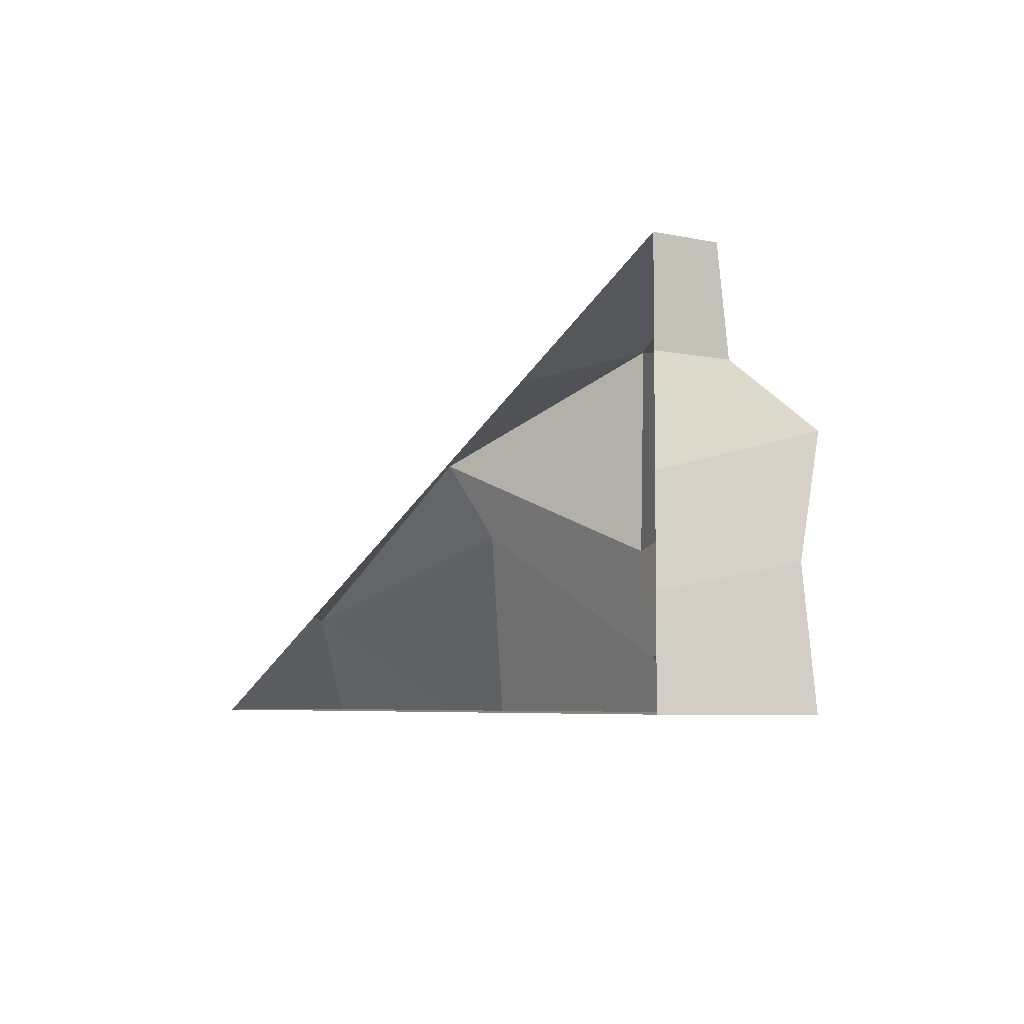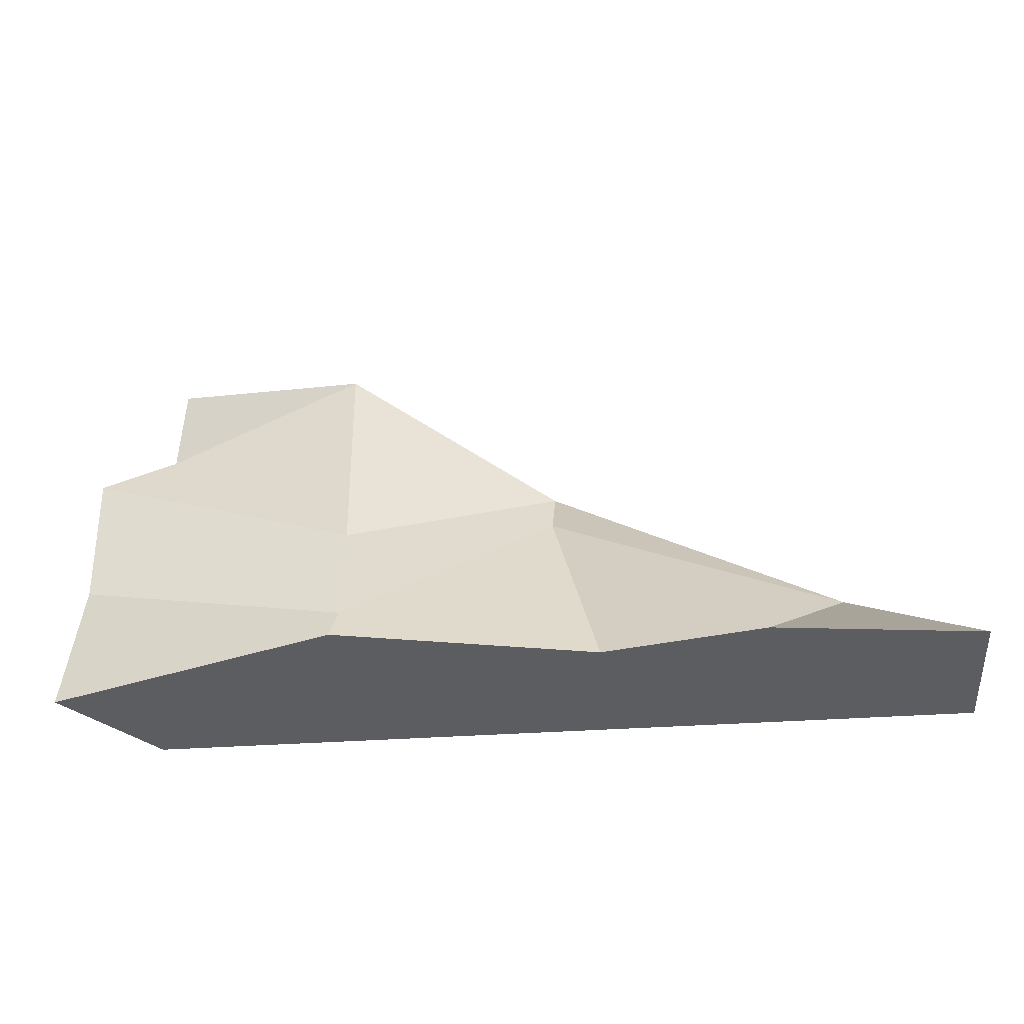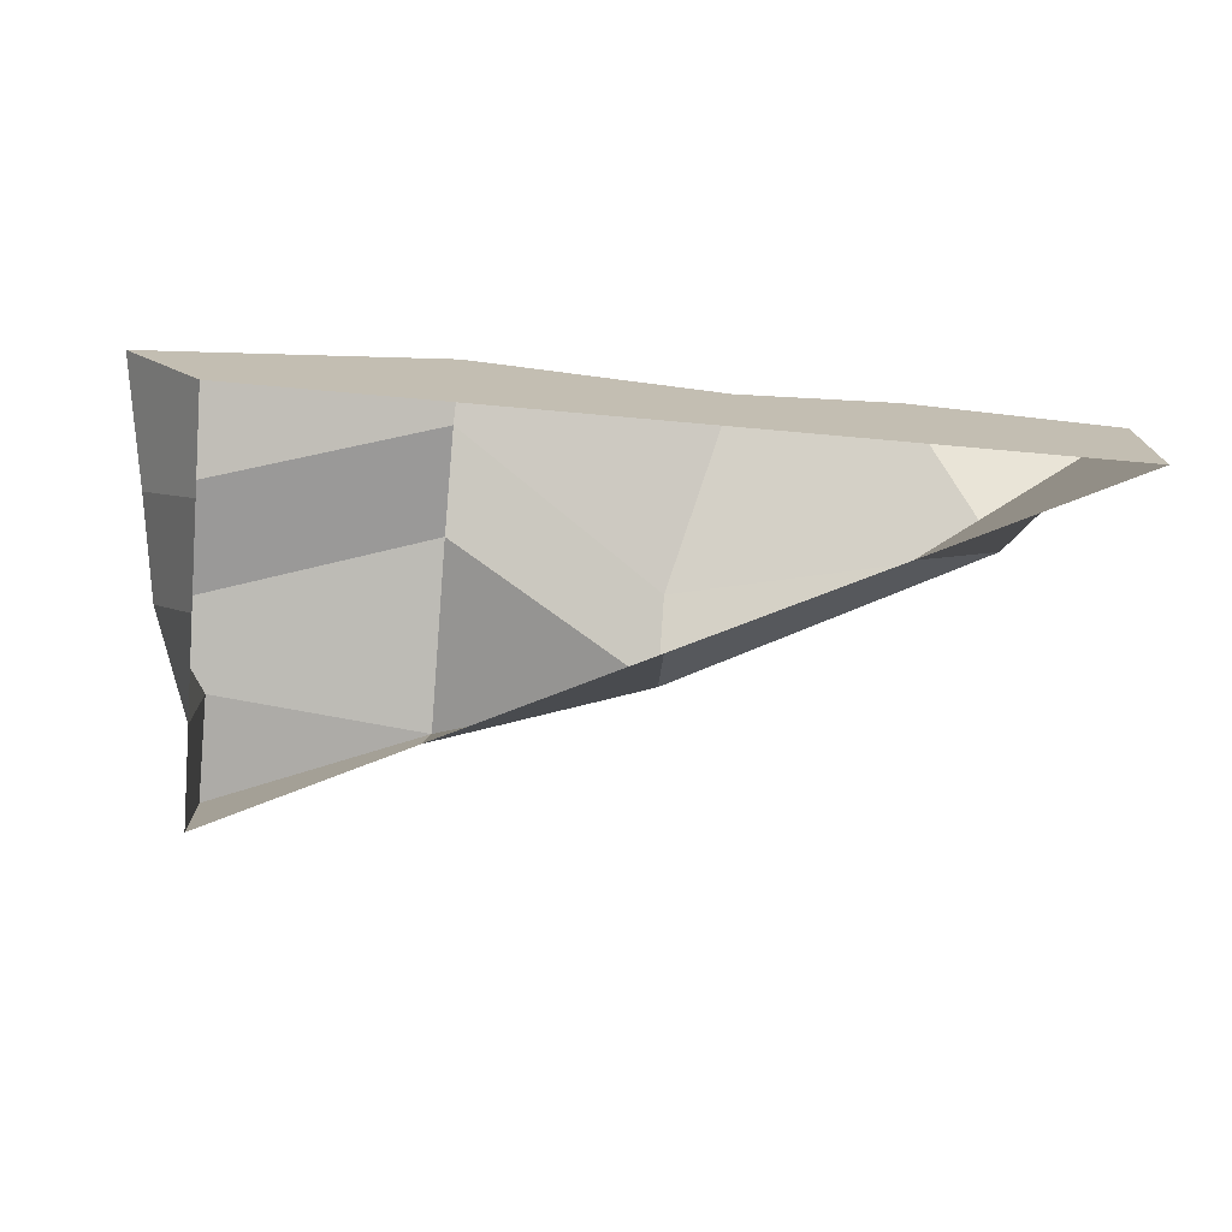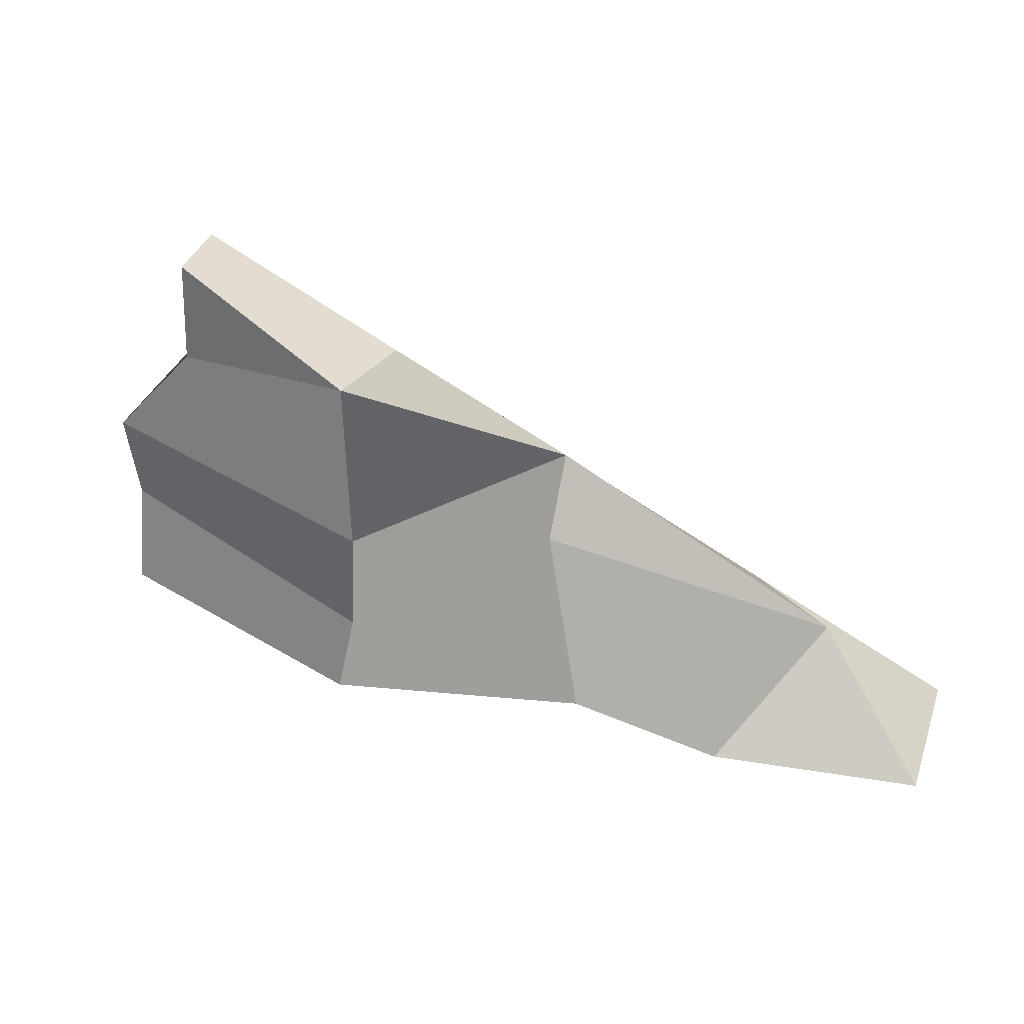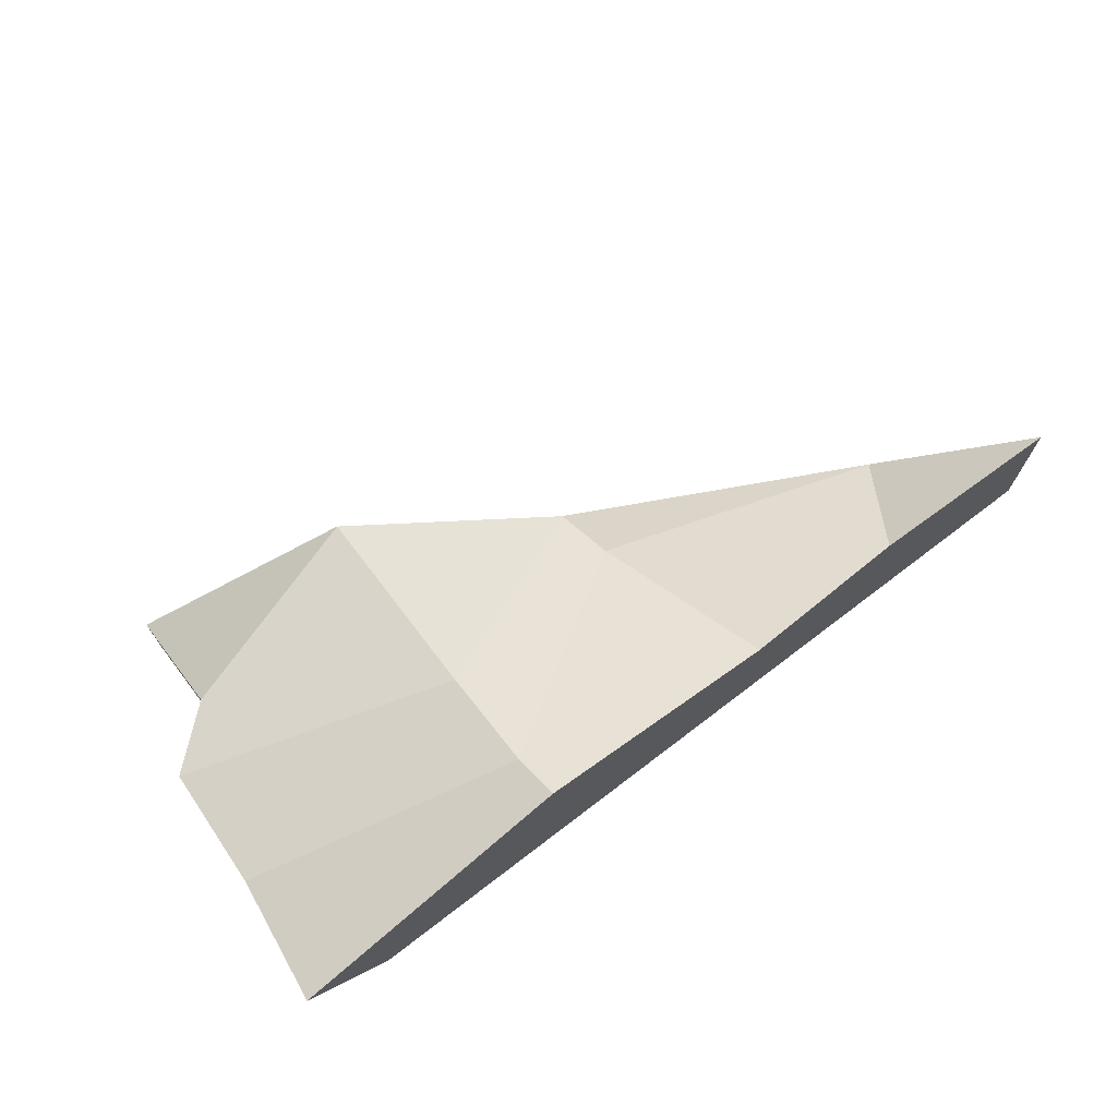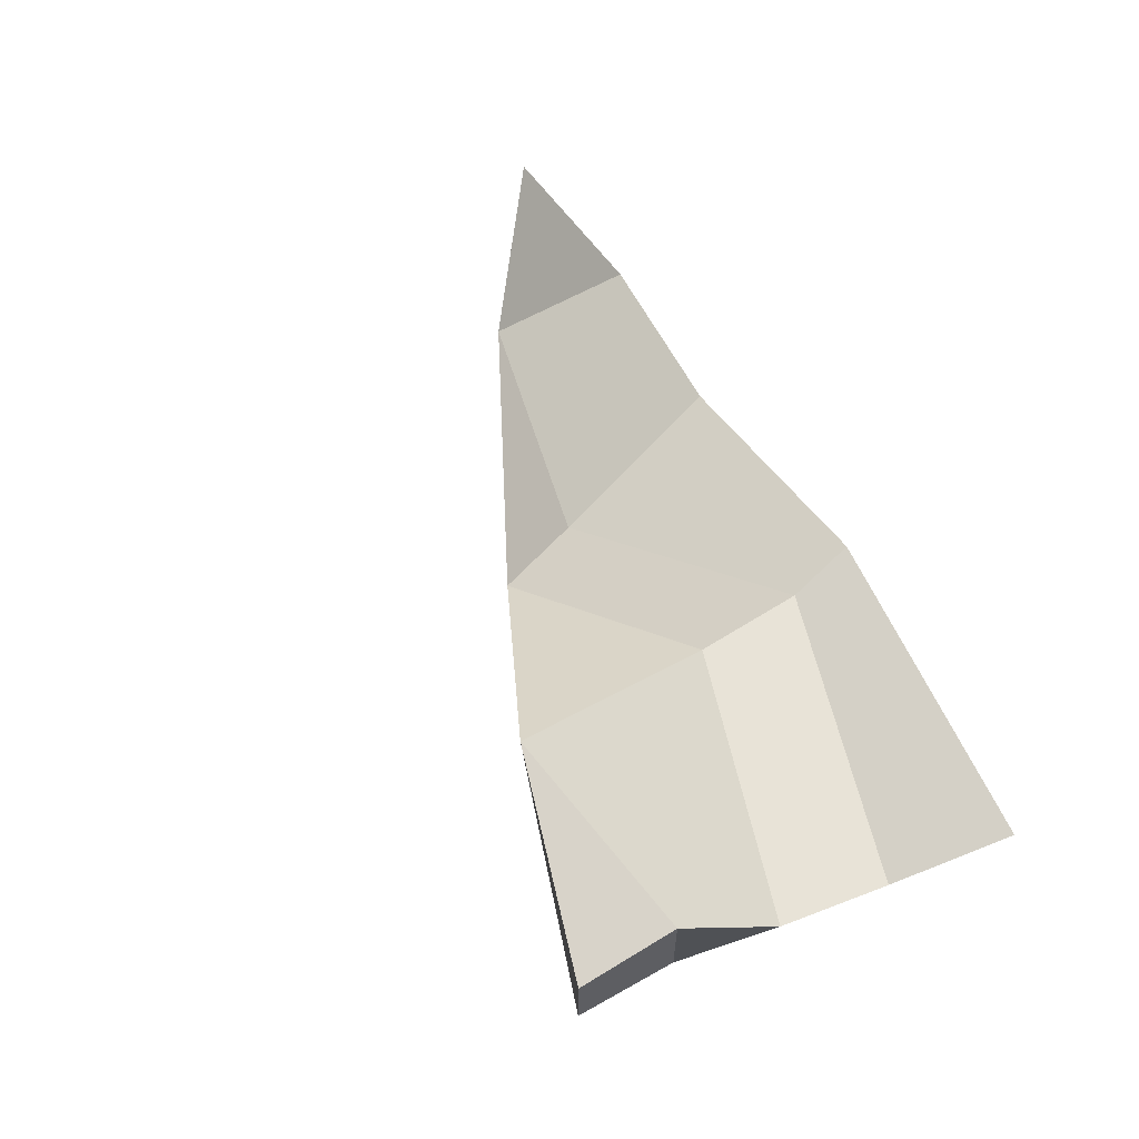
<metadata>
{"format":"obj","ext":"obj","renderer":"f3d","projection":"perspective","resolution":1024,"background":"white","views":[{"elev":-5.6,"azim":-123.6,"up":"+Y"},{"elev":-36.5,"azim":5.2,"up":"+Y"},{"elev":-73.1,"azim":-5.1,"up":"+Z"},{"elev":38.4,"azim":18.7,"up":"+Y"},{"elev":71.0,"azim":-37.4,"up":"+Z"},{"elev":57.6,"azim":-120.2,"up":"+Z"}]}
</metadata>
<code>
o Cube_Cube.001
v -2.409 -1 1
v -2 1 0.8414
v 2 -1 1.227
v -2.324 -0.3794 1
v -2.289 0.1784 1.14
v -2 0.5 0.9018
v -1 -1 1.473
v 0.2249 -1 1.211
v 1 -1 1.352
v 1.411 -0.5 0.7694
v 0 -0.1129 1
v -1 -0.7402 1.26
v 0 0.2353 0.7445
v -1 -0.2402 1.194
v -1 0.7154 1.214
v -2 -1 0.5
v -2 1 0.5
v 2 -1 0.5
v 2 -1 0.5
v 1 -0.5 0.5
v -2 -0.5 0.5
v -2 0 0.5
v -2 0.5 0.5
v 0 0 0.5
v -1 0.5 0.5
v -2 1 0.5
v -1 -1 0.5
v 0 -1 0.5
v 1 -1 0.5
f 29 18 3 9
f 7 12 4 1
f 12 14 5 4
f 14 15 6 5
f 11 13 14 12
f 9 10 11 8
f 8 11 12 7
f 16 27 7 1
f 27 28 8 7
f 28 29 9 8
f 5 6 23 22
f 4 5 22 21
f 1 4 21 16
f 26 2 15 25
f 25 15 13 24
f 24 13 10 20
f 20 10 3 19
f 6 2 17 23
f 9 3 10
f 11 10 13
f 14 13 15
f 6 15 2

</code>
